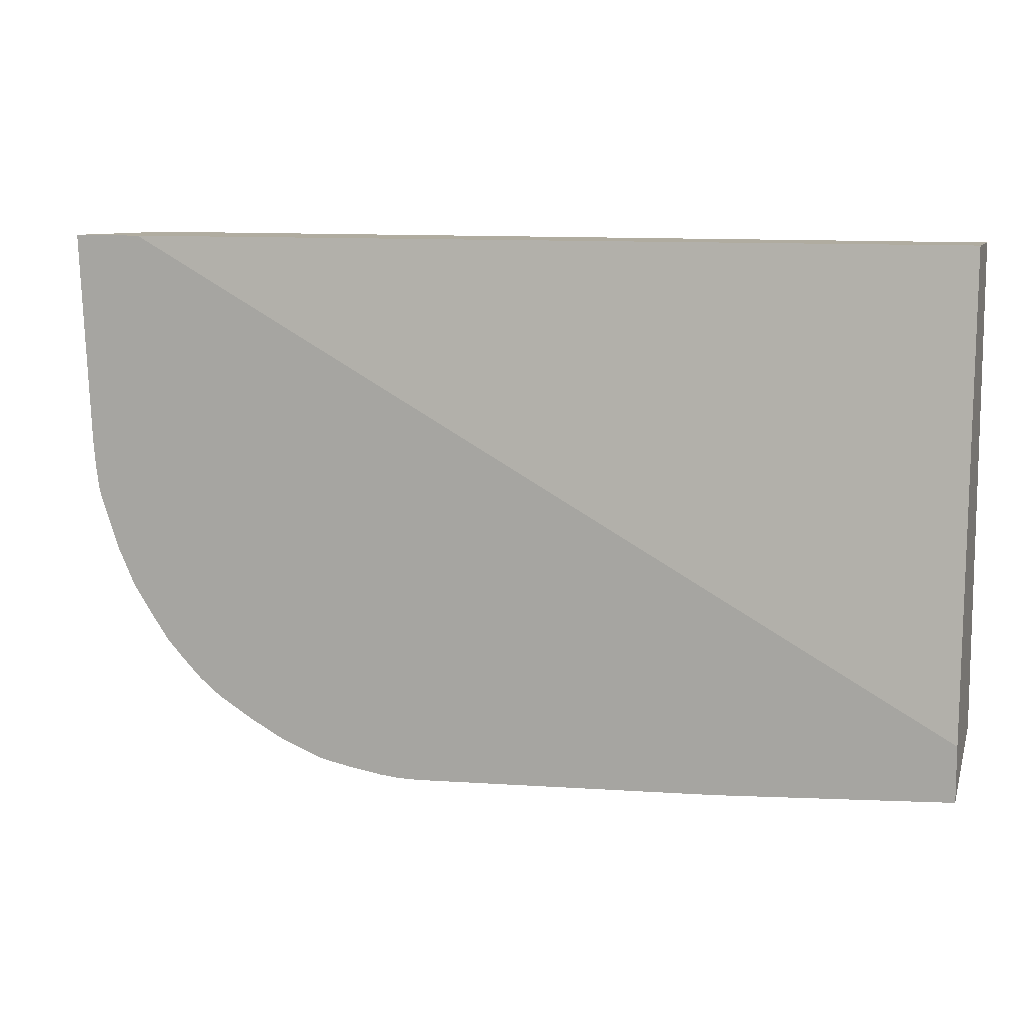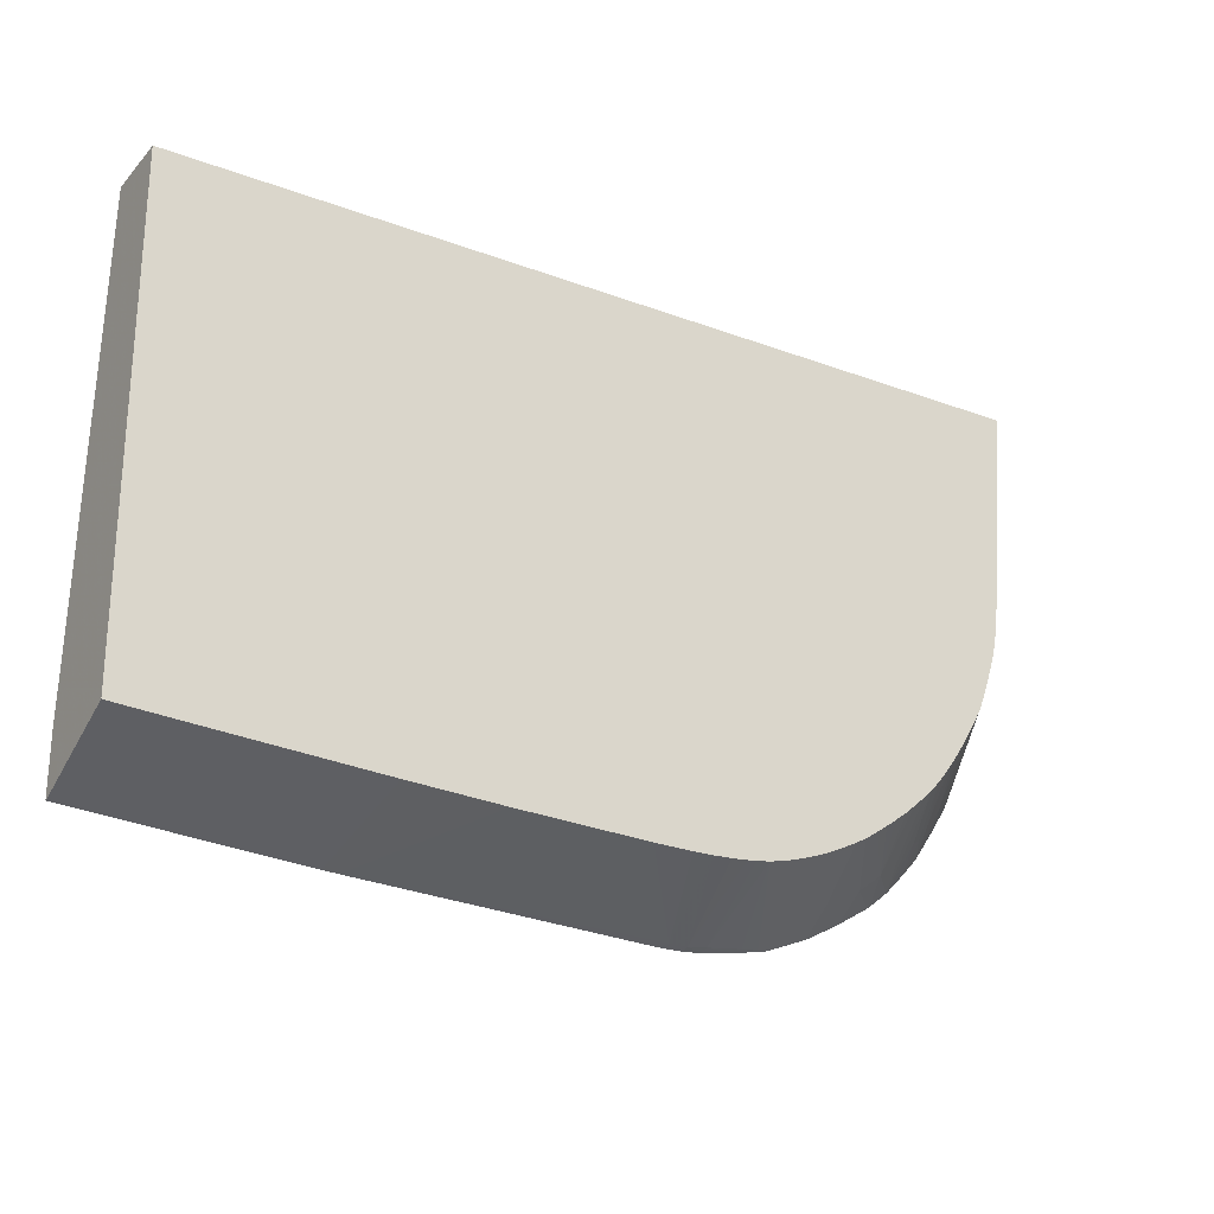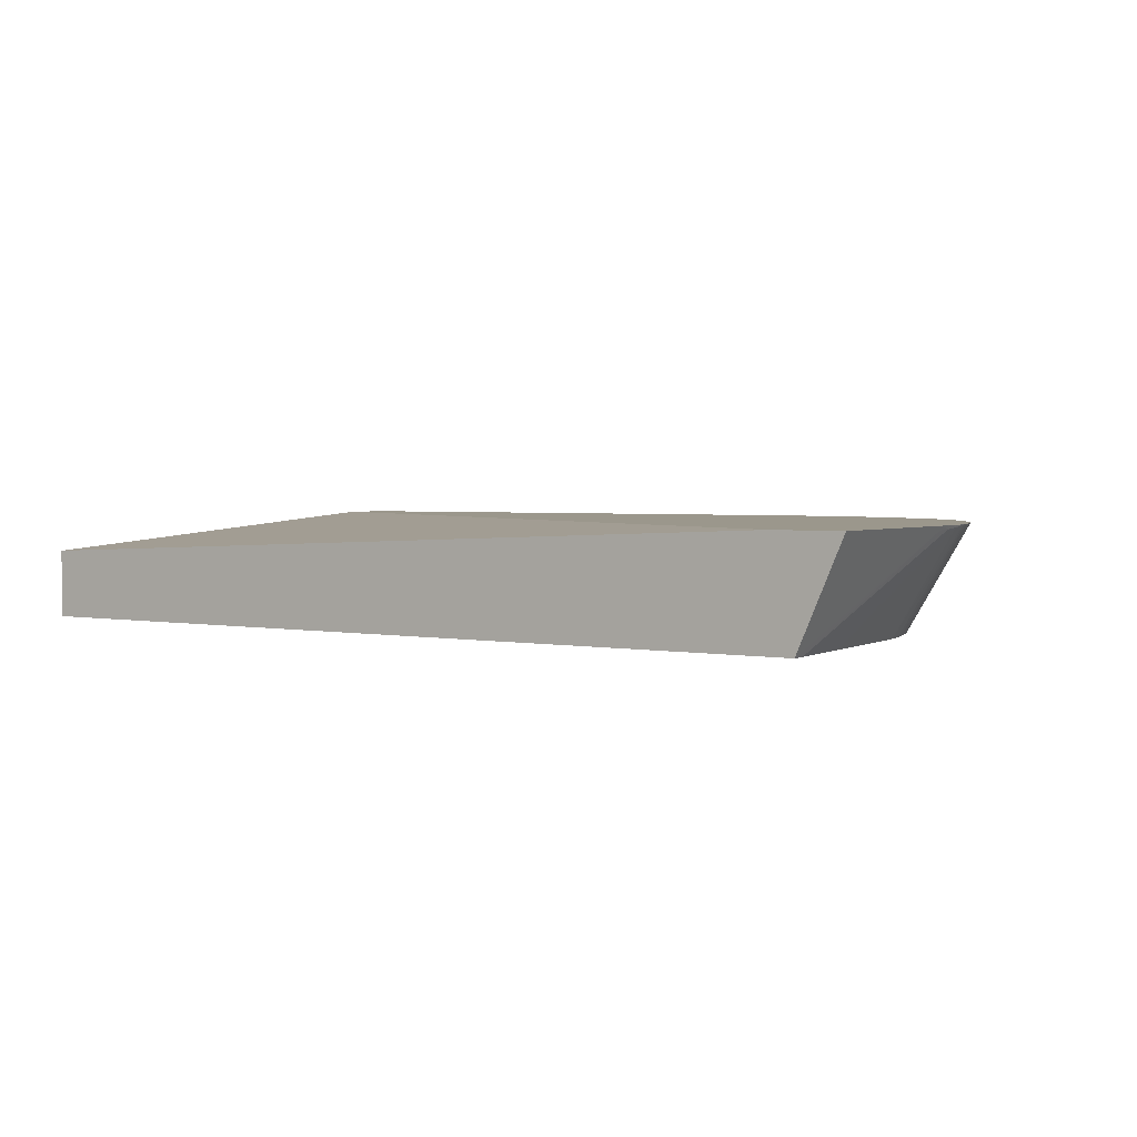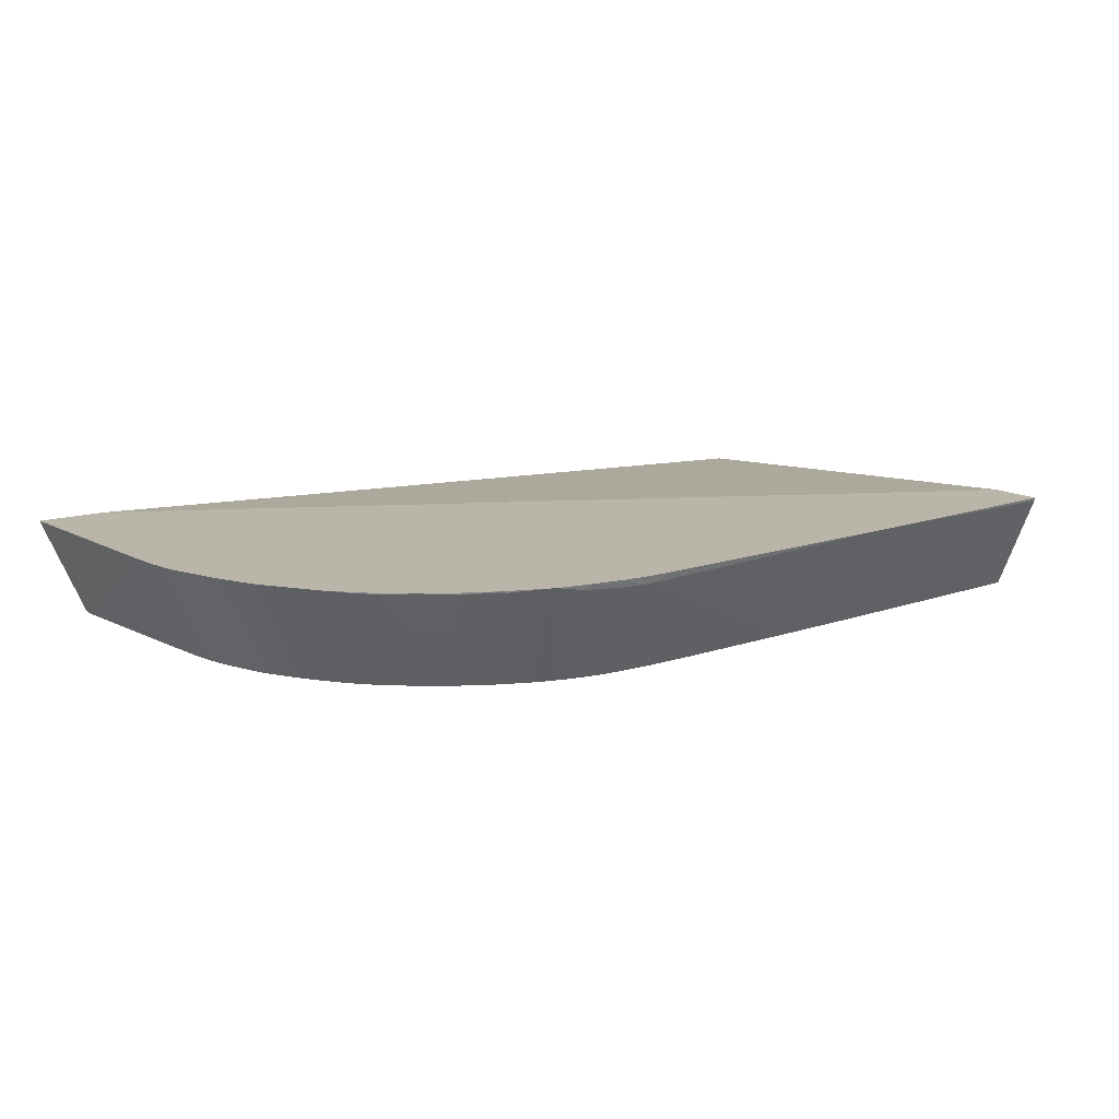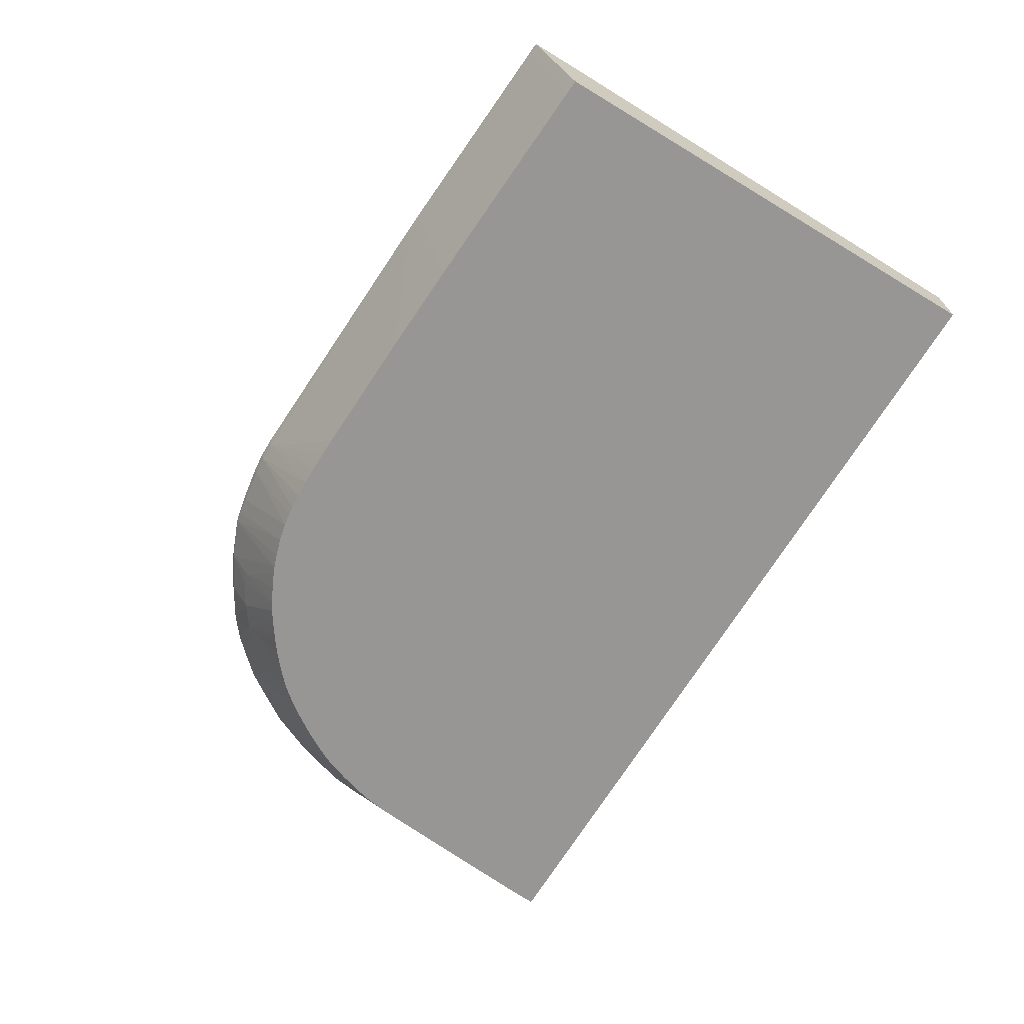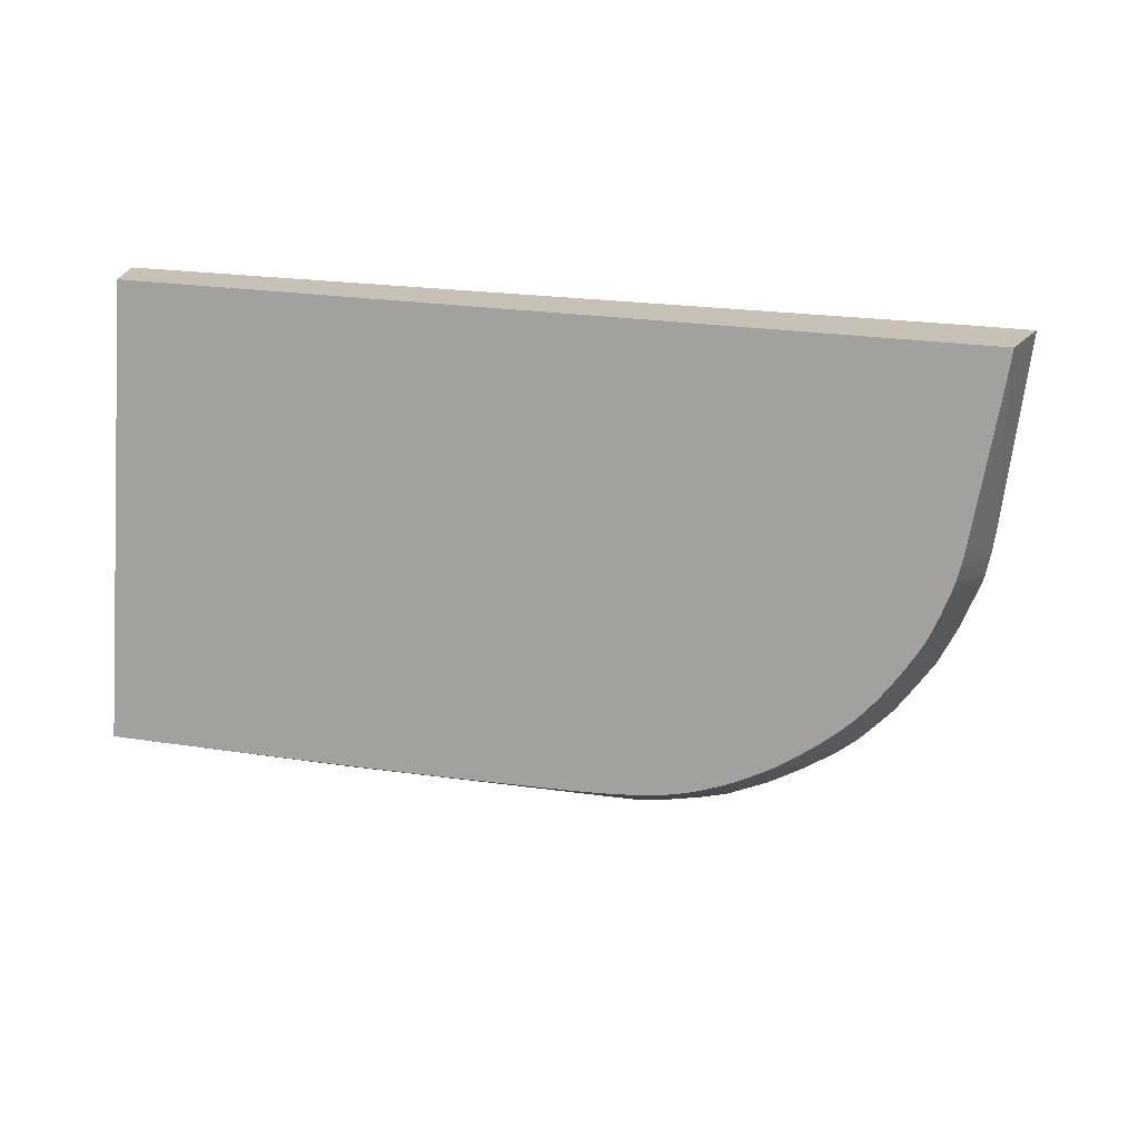
<metadata>
{"format":"obj","ext":"obj","renderer":"f3d","projection":"perspective","resolution":1024,"background":"white","views":[{"elev":10.0,"azim":17.9,"up":"+Y"},{"elev":-24.3,"azim":148.4,"up":"+Y"},{"elev":2.6,"azim":-145.4,"up":"+Z"},{"elev":13.4,"azim":-36.1,"up":"+Z"},{"elev":-67.9,"azim":58.9,"up":"+Z"},{"elev":-72.0,"azim":175.6,"up":"+Z"}]}
</metadata>
<code>
v -0.03462 -0.02732 0.07543
v -0.03462 -0.05237 0.07728
v -0.03462 -0.02732 0.07173
v -0.07995 -0.02732 0.07728
v -0.03462 -0.05533 0.07728
v -0.03462 -0.05287 0.07173
v -0.08127 -0.02732 0.07173
v -0.08371 -0.02732 0.07728
v -0.03462 -0.05528 0.07713
v -0.04677 -0.05613 0.07728
v -0.03534 -0.05293 0.07173
v -0.08123 -0.02812 0.07173
v -0.0831 -0.03829 0.07706
v -0.08319 -0.03829 0.07728
v -0.03534 -0.05531 0.07709
v -0.04759 -0.05618 0.07728
v -0.04759 -0.05365 0.07173
v -0.03946 -0.05318 0.07173
v -0.08306 -0.03931 0.0771
v -0.08115 -0.02914 0.07173
v -0.08315 -0.03907 0.07728
v -0.05269 -0.05391 0.07173
v -0.0635 -0.05692 0.07728
v -0.06392 -0.05679 0.07687
v -0.08299 -0.04034 0.07715
v -0.08313 -0.03931 0.07728
v -0.08088 -0.03219 0.07173
v -0.05984 -0.0542 0.07173
v -0.06392 -0.05693 0.07728
v -0.06494 -0.05678 0.07687
v -0.06293 -0.05424 0.07173
v -0.06191 -0.05424 0.07173
v -0.06188 -0.05424 0.07173
v -0.06085 -0.05423 0.07173
v -0.0829 -0.04136 0.07725
v -0.08291 -0.0413 0.07728
v -0.08304 -0.04034 0.07728
v -0.08306 -0.04015 0.07728
v -0.08031 -0.03829 0.07173
v -0.08019 -0.03931 0.07173
v -0.06494 -0.05693 0.07728
v -0.06596 -0.05683 0.07728
v -0.06596 -0.05667 0.07687
v -0.06524 -0.05409 0.07173
v -0.06475 -0.05415 0.07173
v -0.06392 -0.0542 0.07173
v -0.08287 -0.0416 0.07728
v -0.08019 -0.03935 0.07173
v -0.06767 -0.05658 0.07728
v -0.06596 -0.054 0.07173
v -0.068 -0.05641 0.07699
v -0.08277 -0.04203 0.07728
v -0.08001 -0.04034 0.07173
v -0.06885 -0.05635 0.07728
v -0.06902 -0.05628 0.07716
v -0.06599 -0.054 0.07173
v -0.08192 -0.04442 0.0772
v -0.08185 -0.04476 0.07728
v -0.07982 -0.04109 0.07173
v -0.07942 -0.04237 0.07173
v -0.06955 -0.0562 0.07728
v -0.06701 -0.05377 0.07173
v -0.06698 -0.05378 0.07173
v -0.08174 -0.04504 0.07728
v -0.07905 -0.0434 0.07173
v -0.06967 -0.05617 0.07728
v -0.06802 -0.05346 0.07173
v -0.08083 -0.04705 0.07728
v -0.07878 -0.04402 0.07173
v -0.07001 -0.05583 0.07693
v -0.06878 -0.0532 0.07173
v -0.07173 -0.05535 0.07728
v -0.07185 -0.05527 0.07718
v -0.08081 -0.04709 0.07728
v -0.07849 -0.04456 0.07173
v -0.06929 -0.05299 0.07173
v -0.07201 -0.05523 0.07728
v -0.07235 -0.054 0.07555
v -0.07167 -0.05416 0.07527
v -0.07382 -0.05424 0.0772
v -0.07995 -0.04831 0.07715
v -0.07987 -0.04854 0.07728
v -0.078 -0.04542 0.07173
v -0.07769 -0.04593 0.07173
v -0.07879 -0.04808 0.07524
v -0.07004 -0.05265 0.07173
v -0.07372 -0.05431 0.07728
v -0.07088 -0.05224 0.07173
v -0.07366 -0.05312 0.07529
v -0.07383 -0.05425 0.07728
v -0.0739 -0.05421 0.07728
v -0.07562 -0.05316 0.07728
v -0.07879 -0.05012 0.07728
v -0.07879 -0.05012 0.07728
v -0.07768 -0.04594 0.07173
v -0.07734 -0.04646 0.07173
v -0.07684 -0.04718 0.07173
v -0.07786 -0.04922 0.07514
v -0.07141 -0.05195 0.07173
v -0.07484 -0.05223 0.07514
v -0.0721 -0.0515 0.07173
v -0.07575 -0.05307 0.07728
v -0.07759 -0.0499 0.07551
v -0.07781 -0.05117 0.07722
v -0.07786 -0.05113 0.07728
v -0.07647 -0.04768 0.07173
v -0.07594 -0.04832 0.07173
v -0.07681 -0.0522 0.07722
v -0.07589 -0.05127 0.07509
v -0.07497 -0.0493 0.07173
v -0.0744 -0.0498 0.07173
v -0.07437 -0.04983 0.07173
v -0.07387 -0.05024 0.07173
v -0.07317 -0.05076 0.07173
v -0.07268 -0.05111 0.07173
v -0.07675 -0.05225 0.07728
v -0.07691 -0.05027 0.07508
v -0.07686 -0.05216 0.07728
v -0.07777 -0.05122 0.07728
v -0.07546 -0.04885 0.07173
v -0.07681 -0.0522 0.07728
f 1 2 5
f 1 5 9
f 1 9 6
f 1 6 3
f 1 3 7
f 1 7 8
f 1 8 4
f 1 4 2
f 2 4 8
f 2 8 14
f 2 14 21
f 2 21 26
f 2 26 38
f 2 38 37
f 2 37 36
f 2 36 47
f 2 47 52
f 2 52 58
f 2 58 64
f 2 64 68
f 2 68 74
f 2 74 82
f 2 82 94
f 2 94 105
f 2 105 119
f 2 119 118
f 2 118 121
f 2 121 116
f 2 116 102
f 2 102 92
f 2 92 91
f 2 91 90
f 2 90 87
f 2 87 77
f 2 77 72
f 2 72 66
f 2 66 61
f 2 61 54
f 2 54 49
f 2 49 42
f 2 42 41
f 2 41 29
f 2 29 23
f 2 23 16
f 2 16 10
f 2 10 5
f 3 6 11
f 3 11 18
f 3 18 17
f 3 17 22
f 3 22 28
f 3 28 34
f 3 34 33
f 3 33 32
f 3 32 31
f 3 31 46
f 3 46 45
f 3 45 44
f 3 44 50
f 3 50 56
f 3 56 63
f 3 63 62
f 3 62 67
f 3 67 71
f 3 71 76
f 3 76 86
f 3 86 88
f 3 88 99
f 3 99 101
f 3 101 115
f 3 115 114
f 3 114 113
f 3 113 112
f 3 112 111
f 3 111 110
f 3 110 120
f 3 120 107
f 3 107 106
f 3 106 97
f 3 97 96
f 3 96 95
f 3 95 84
f 3 84 83
f 3 83 75
f 3 75 69
f 3 69 65
f 3 65 60
f 3 60 59
f 3 59 53
f 3 53 48
f 3 48 40
f 3 40 39
f 3 39 27
f 3 27 20
f 3 20 12
f 3 12 7
f 5 10 9
f 6 9 11
f 7 12 13
f 7 13 8
f 8 13 14
f 9 15 11
f 9 10 15
f 10 16 17
f 10 17 18
f 10 18 11
f 10 11 15
f 12 19 13
f 12 20 19
f 13 19 14
f 14 19 21
f 16 22 17
f 16 23 24
f 16 24 22
f 19 25 26
f 19 26 21
f 19 20 27
f 19 27 25
f 22 24 28
f 23 29 24
f 24 29 41
f 24 41 30
f 24 30 31
f 24 31 32
f 24 32 33
f 24 33 34
f 24 34 28
f 25 35 36
f 25 36 37
f 25 37 38
f 25 38 26
f 25 27 39
f 25 39 40
f 25 40 35
f 30 41 42
f 30 42 43
f 30 43 44
f 30 44 45
f 30 45 46
f 30 46 31
f 35 47 36
f 35 40 48
f 35 48 47
f 42 49 43
f 43 50 44
f 43 49 51
f 43 51 50
f 47 48 53
f 47 53 52
f 49 54 55
f 49 55 51
f 50 51 56
f 51 55 56
f 52 57 58
f 52 53 59
f 52 59 60
f 52 60 57
f 54 61 55
f 55 61 62
f 55 62 63
f 55 63 56
f 57 60 58
f 58 60 65
f 58 65 64
f 61 66 62
f 62 66 67
f 64 65 69
f 64 69 68
f 66 70 71
f 66 71 67
f 66 72 73
f 66 73 70
f 68 69 74
f 69 75 74
f 70 73 71
f 71 73 76
f 72 77 73
f 73 78 79
f 73 79 76
f 73 77 80
f 73 80 78
f 74 81 82
f 74 75 83
f 74 83 84
f 74 84 85
f 74 85 81
f 76 79 86
f 77 87 80
f 78 88 79
f 78 80 89
f 78 89 88
f 79 88 86
f 80 87 90
f 80 90 91
f 80 91 92
f 80 92 89
f 81 85 93
f 81 93 82
f 82 93 94
f 84 95 85
f 85 95 96
f 85 96 97
f 85 97 98
f 85 98 93
f 88 89 99
f 89 92 100
f 89 100 101
f 89 101 99
f 92 102 100
f 93 98 103
f 93 103 104
f 93 104 94
f 94 104 105
f 97 106 98
f 98 106 107
f 98 107 103
f 100 102 108
f 100 108 109
f 100 109 110
f 100 110 111
f 100 111 112
f 100 112 113
f 100 113 114
f 100 114 115
f 100 115 101
f 102 116 108
f 103 117 104
f 103 107 117
f 104 117 108
f 104 108 118
f 104 118 119
f 104 119 105
f 107 120 117
f 108 117 120
f 108 120 109
f 108 116 121
f 108 121 118
f 109 120 110

</code>
